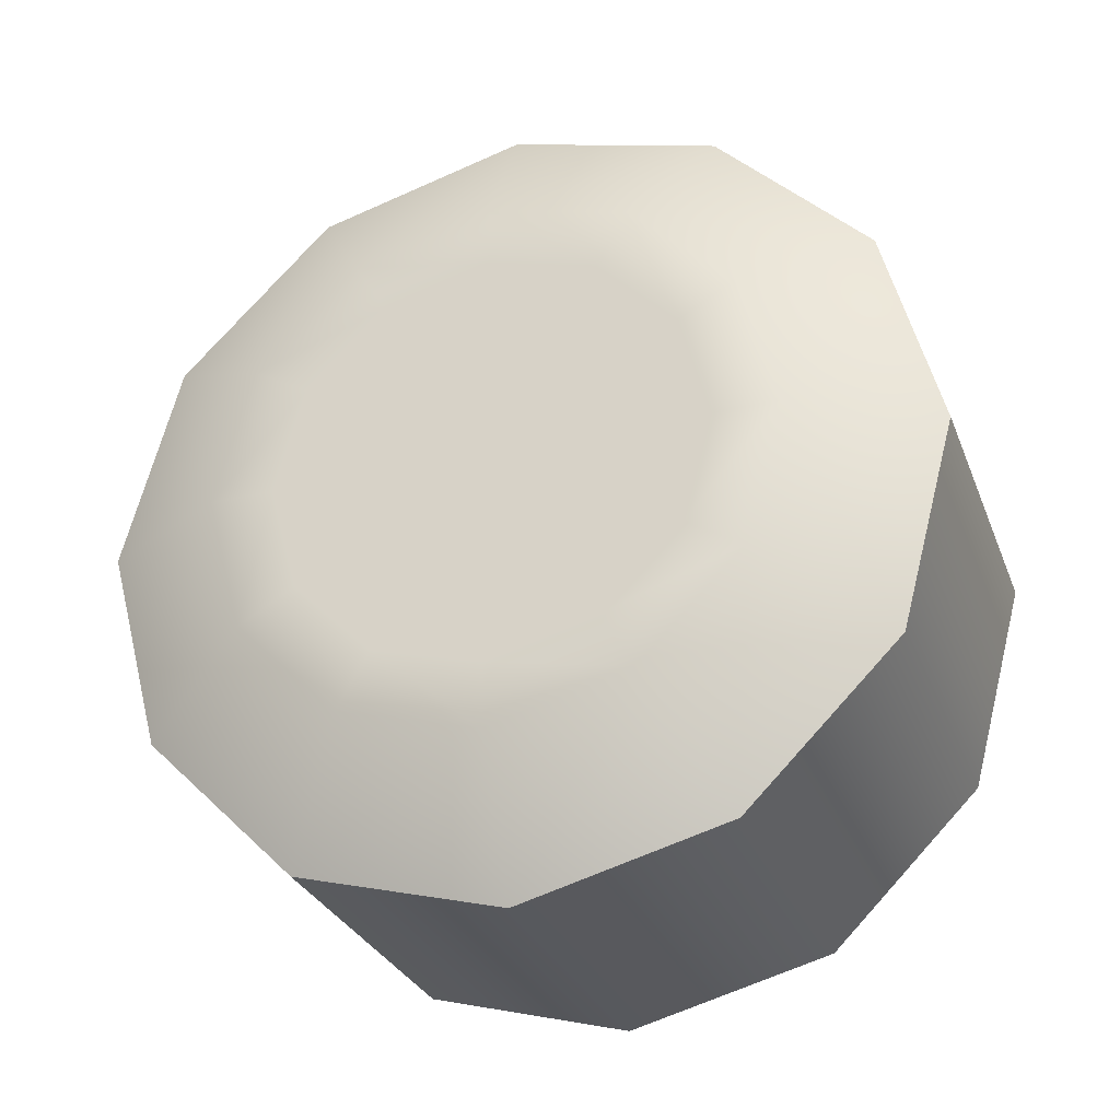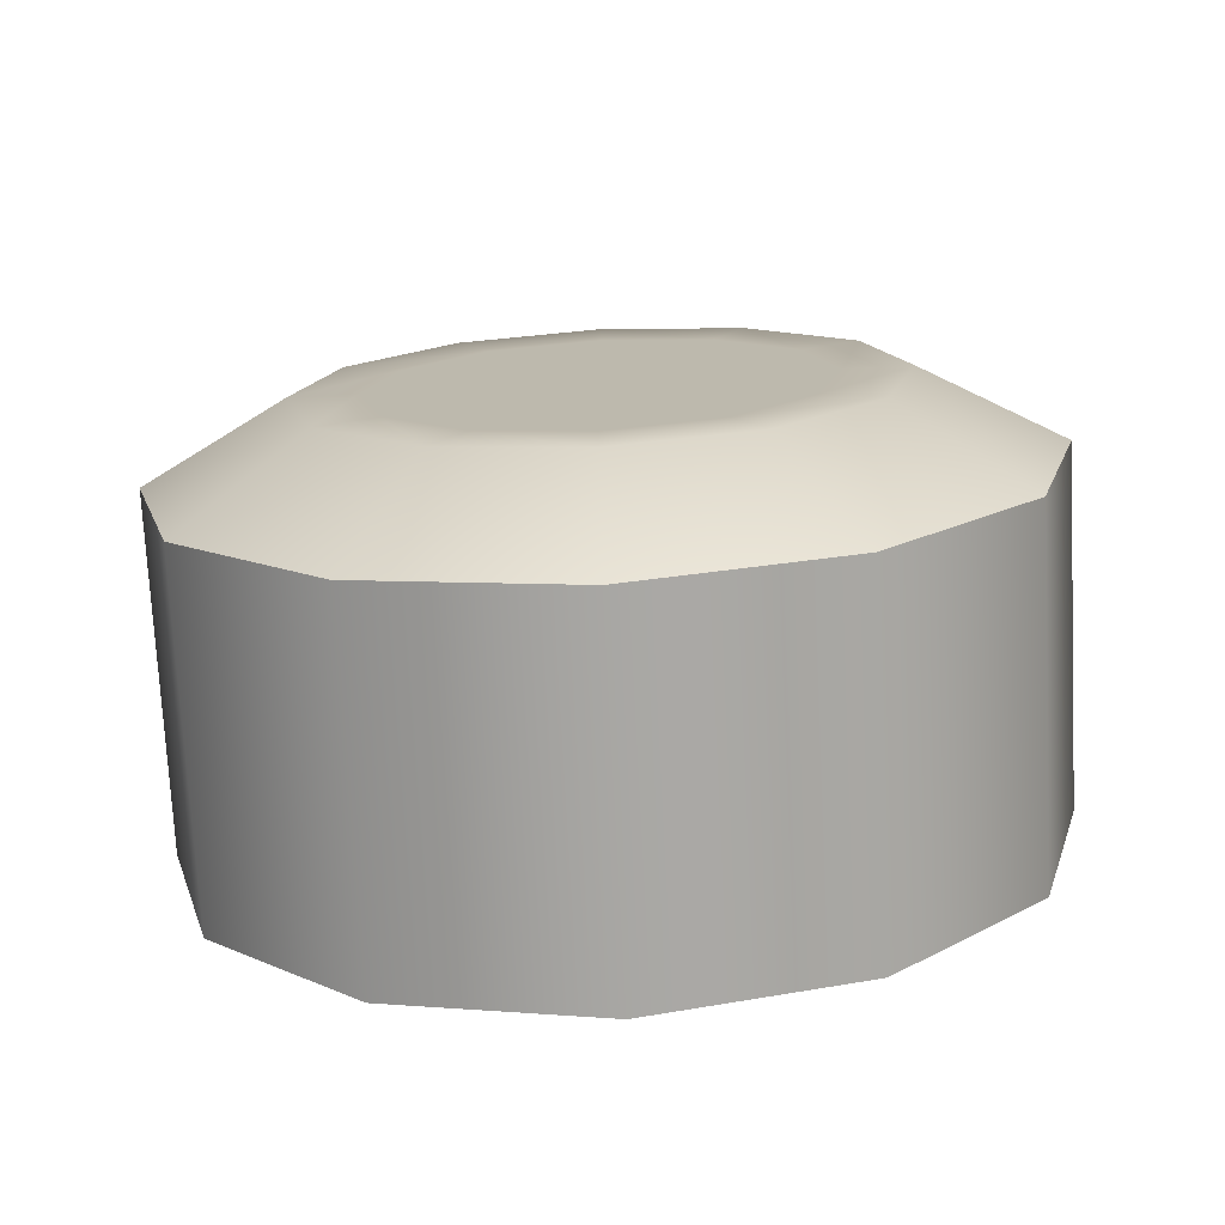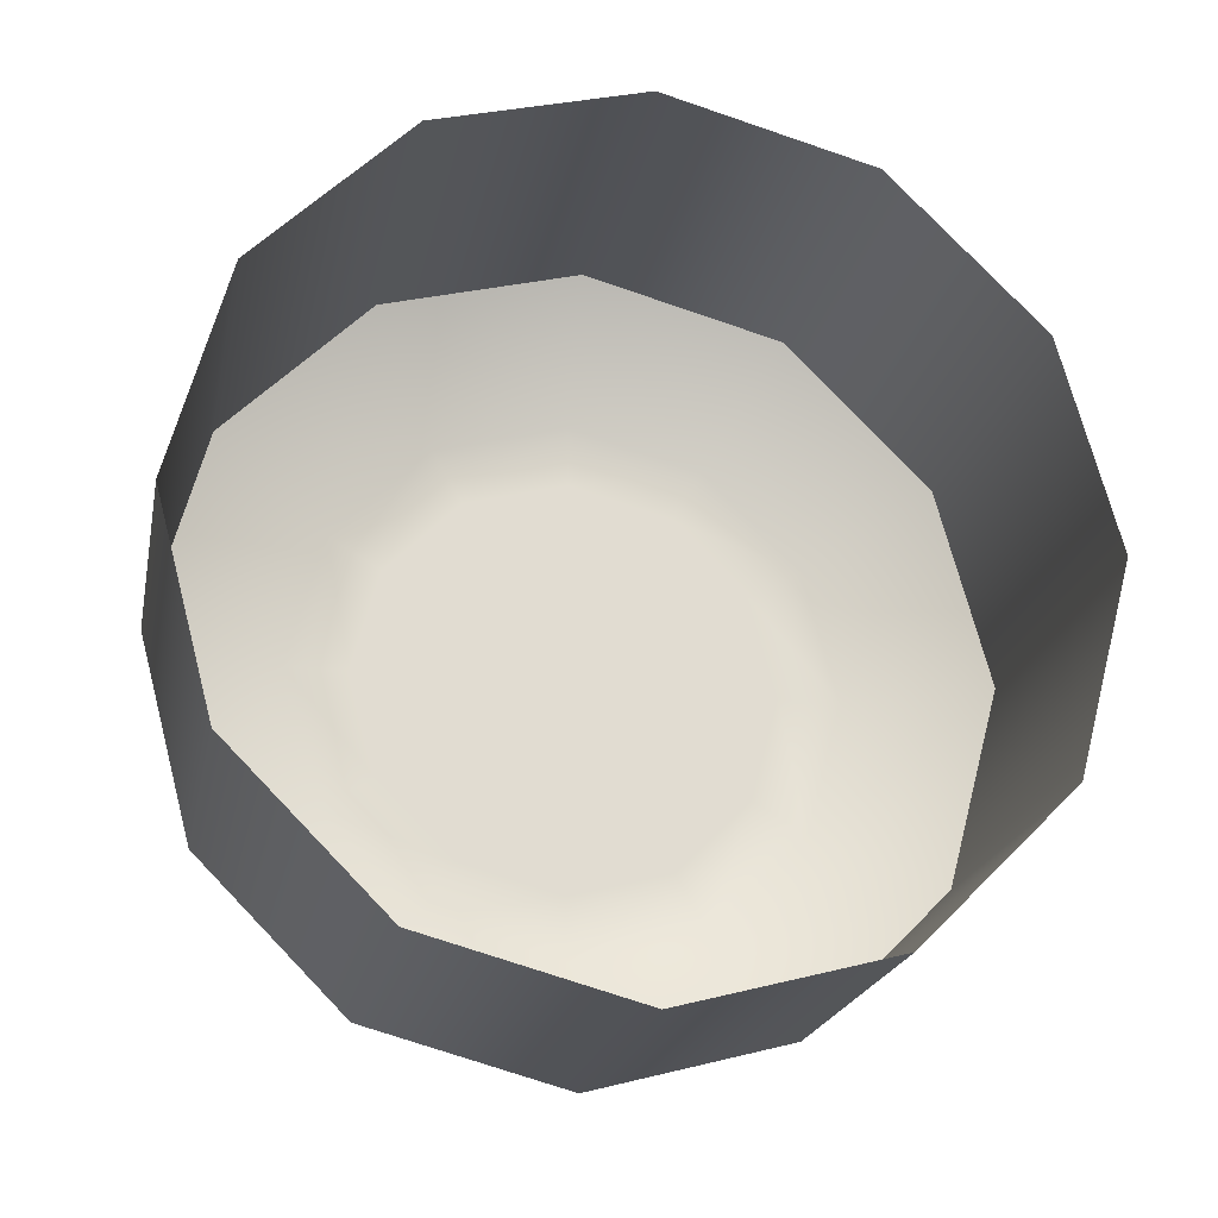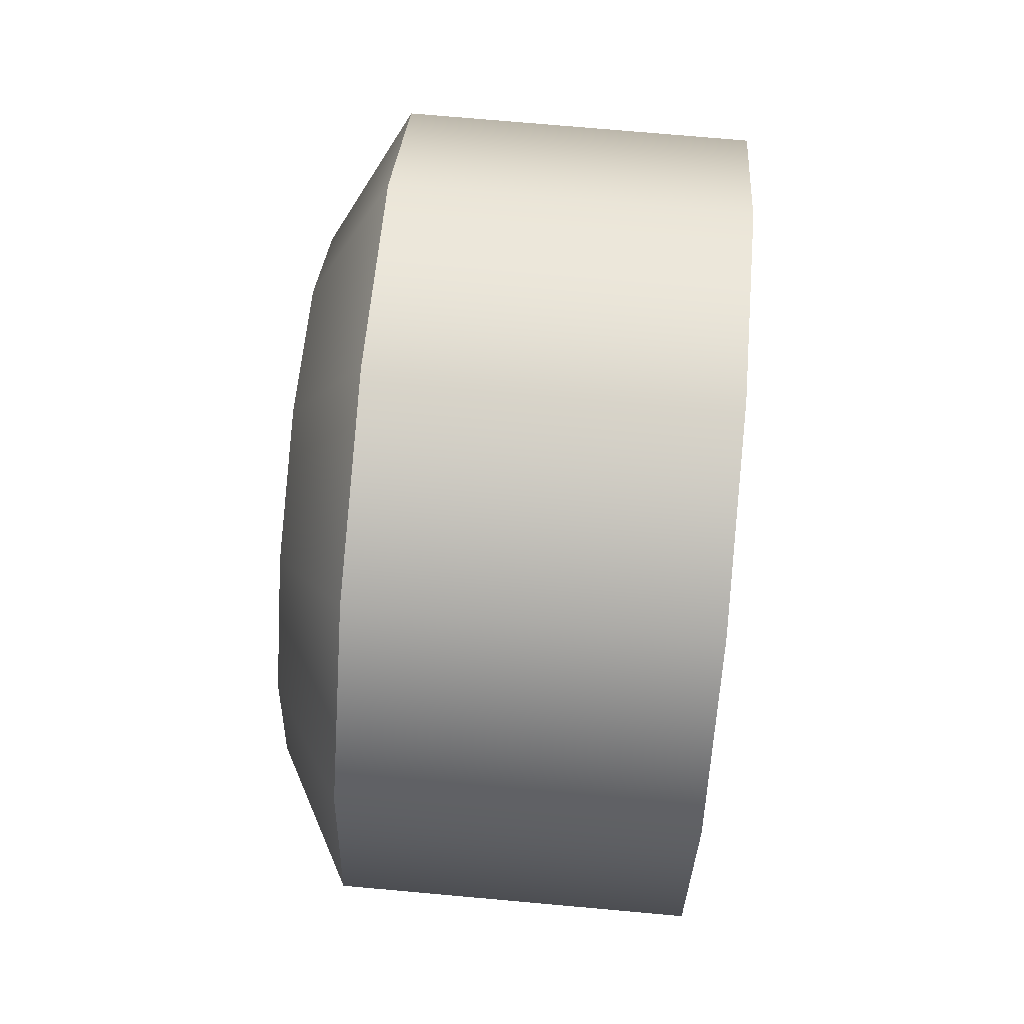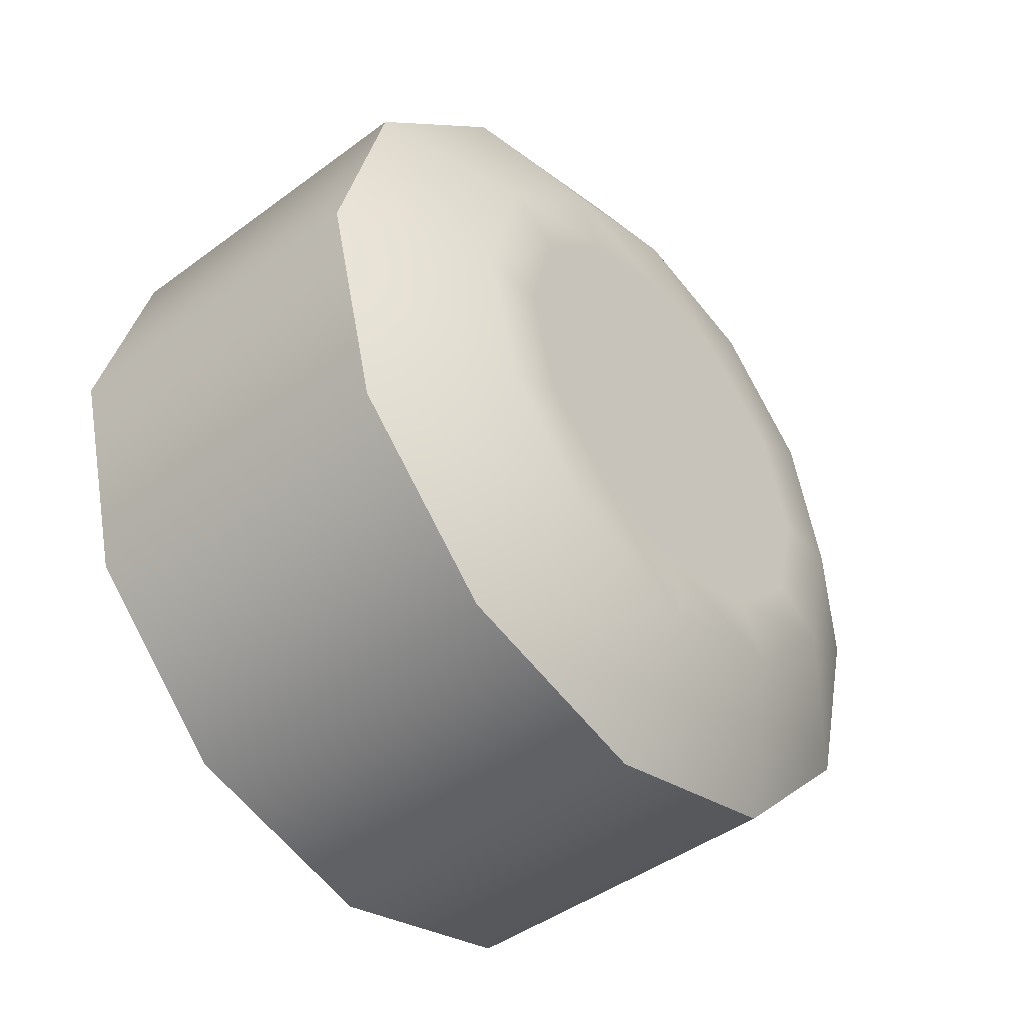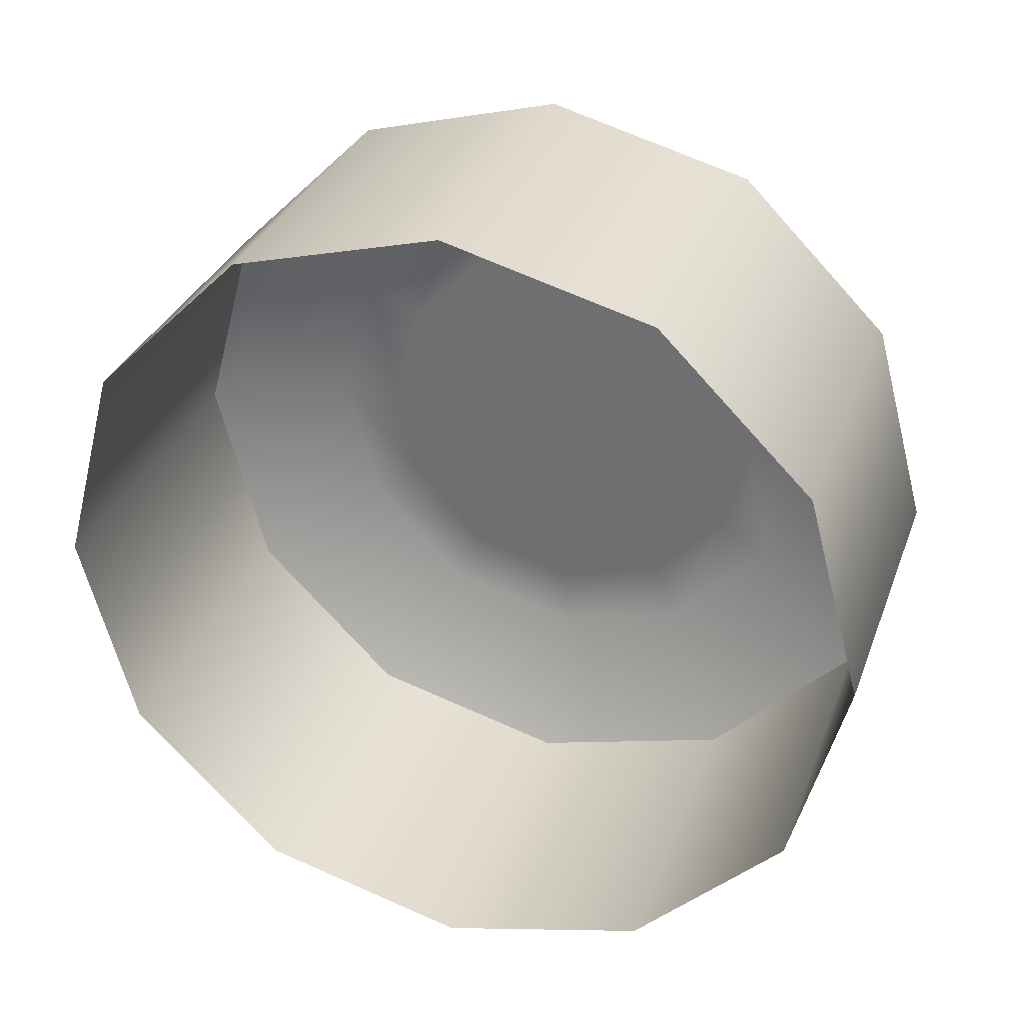
<metadata>
{"format":"obj","ext":"obj","renderer":"f3d","projection":"perspective","resolution":1024,"background":"white","views":[{"elev":-29.2,"azim":-71.3,"up":"+Y"},{"elev":-74.4,"azim":-87.0,"up":"+Z"},{"elev":-21.2,"azim":78.7,"up":"+Z"},{"elev":73.5,"azim":5.1,"up":"+Z"},{"elev":-44.7,"azim":-139.3,"up":"+Y"},{"elev":31.9,"azim":108.4,"up":"+Z"}]}
</metadata>
<code>
g Bolt_catch
v -0.002427 0.004134 6.473e-05
v 0.0009482 0.004134 6.475e-05
v 0.0009482 0.003596 0.002073
v -0.002427 0.003596 0.002073
v 0.0009482 0.002127 0.003542
v -0.002427 0.002127 0.003542
v 0.0009482 0.0001189 0.00408
v -0.002427 0.0001188 0.00408
v -0.002427 0.003596 -0.001943
v 0.0009482 0.003596 -0.001943
v -0.002427 0.002127 -0.003413
v 0.0009482 0.002127 -0.003413
v -0.002427 0.0001188 -0.003951
v 0.0009482 0.0001188 -0.003951
v -0.002427 0.0001188 0.00408
v 0.0009482 0.0001189 0.00408
v 0.0009482 -0.001889 0.003542
v -0.002427 -0.001889 0.003542
v 0.0009482 -0.003359 0.002073
v -0.002427 -0.003359 0.002073
v 0.0009482 -0.003897 6.476e-05
v -0.002427 -0.003897 6.474e-05
v 0.0009482 -0.003359 -0.001943
v -0.002427 -0.003359 -0.001943
v 0.0009482 -0.001889 -0.003413
v -0.002427 -0.001889 -0.003413
v 0.0009482 0.0001188 -0.003951
v -0.002427 0.0001188 -0.003951
v -0.003148 0.002807 6.473e-05
v -0.002427 0.004134 6.473e-05
v -0.002427 0.003596 0.002073
v -0.003148 0.002447 0.001409
v -0.002427 0.002127 0.003542
v -0.003148 0.001463 0.002393
v -0.002427 0.0001188 0.00408
v -0.003148 0.0001188 0.002753
v -0.002427 -0.001889 0.003542
v -0.003148 -0.001225 0.002393
v -0.002427 -0.003359 0.002073
v -0.003148 -0.002209 0.001409
v -0.002427 -0.003897 6.474e-05
v -0.003148 -0.002569 6.474e-05
v -0.002427 -0.003359 -0.001943
v -0.003148 -0.002209 -0.001279
v -0.002427 -0.001889 -0.003413
v -0.003148 -0.001225 -0.002263
v -0.002427 0.0001188 -0.003951
v -0.003148 0.0001188 -0.002624
v -0.002427 0.002127 -0.003413
v -0.003148 0.001463 -0.002263
v -0.002427 0.003596 -0.001943
v -0.003148 0.002447 -0.001279
v -0.003148 -0.001948 6.474e-05
v -0.003148 -0.001671 0.001098
v -0.003148 -0.001671 -0.0009688
v -0.003148 -0.0009147 -0.001725
v -0.003148 -0.0009147 0.001855
v -0.003148 0.0001188 0.002132
v -0.003148 0.0001188 -0.002002
v -0.003148 0.001152 -0.001725
v -0.003148 0.001152 0.001855
v -0.003148 0.001909 -0.0009688
v -0.003148 0.001909 0.001098
v -0.003148 0.002186 6.474e-05
g Bolt_catch_0
f 3 2 1
f 4 3 1
f 5 3 4
f 6 5 4
f 7 5 6
f 8 7 6
f 1 2 9
f 2 10 9
f 9 10 11
f 10 12 11
f 11 12 13
f 12 14 13
f 17 16 15
f 18 17 15
f 19 17 18
f 20 19 18
f 21 19 20
f 22 21 20
f 23 21 22
f 24 23 22
f 25 23 24
f 26 25 24
f 27 25 26
f 28 27 26
f 31 30 29
f 32 31 29
f 33 31 32
f 34 33 32
f 35 33 34
f 36 35 34
f 37 35 36
f 38 37 36
f 39 37 38
f 40 39 38
f 41 39 40
f 42 41 40
f 43 41 42
f 44 43 42
f 45 43 44
f 46 45 44
f 47 45 46
f 48 47 46
f 49 47 48
f 50 49 48
f 51 49 50
f 52 51 50
f 30 51 52
f 29 30 52
f 53 42 40
f 54 53 40
f 55 53 54
f 55 44 42
f 53 55 42
f 55 54 56
f 56 46 44
f 55 56 44
f 54 57 56
f 57 58 56
f 58 59 56
f 59 48 46
f 56 59 46
f 60 59 58
f 60 50 48
f 59 60 48
f 61 60 58
f 62 60 61
f 62 52 50
f 60 62 50
f 63 62 61
f 63 64 62
f 64 63 29
f 64 29 52
f 62 64 52
f 63 32 29
f 63 61 32
f 61 34 32
f 61 58 34
f 58 36 34
f 58 57 36
f 57 38 36
f 57 54 38
f 54 40 38

</code>
